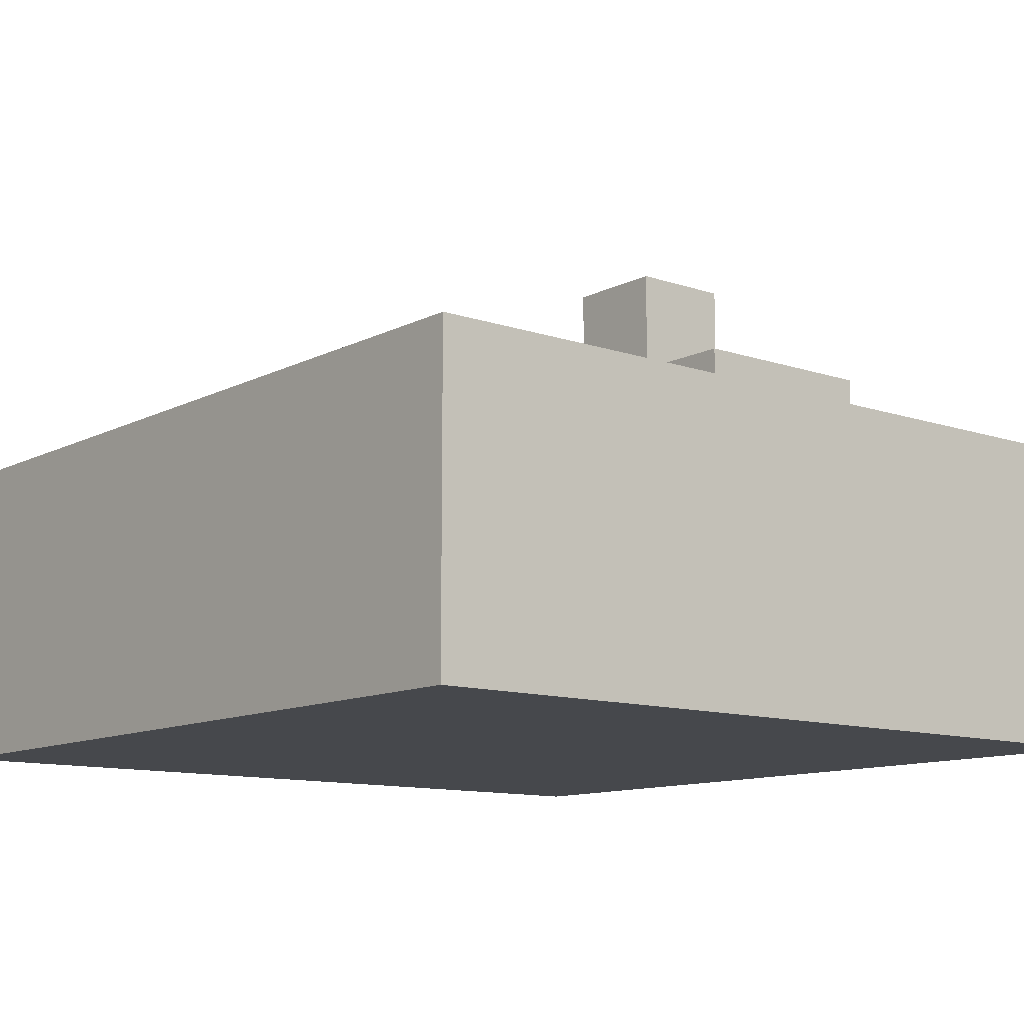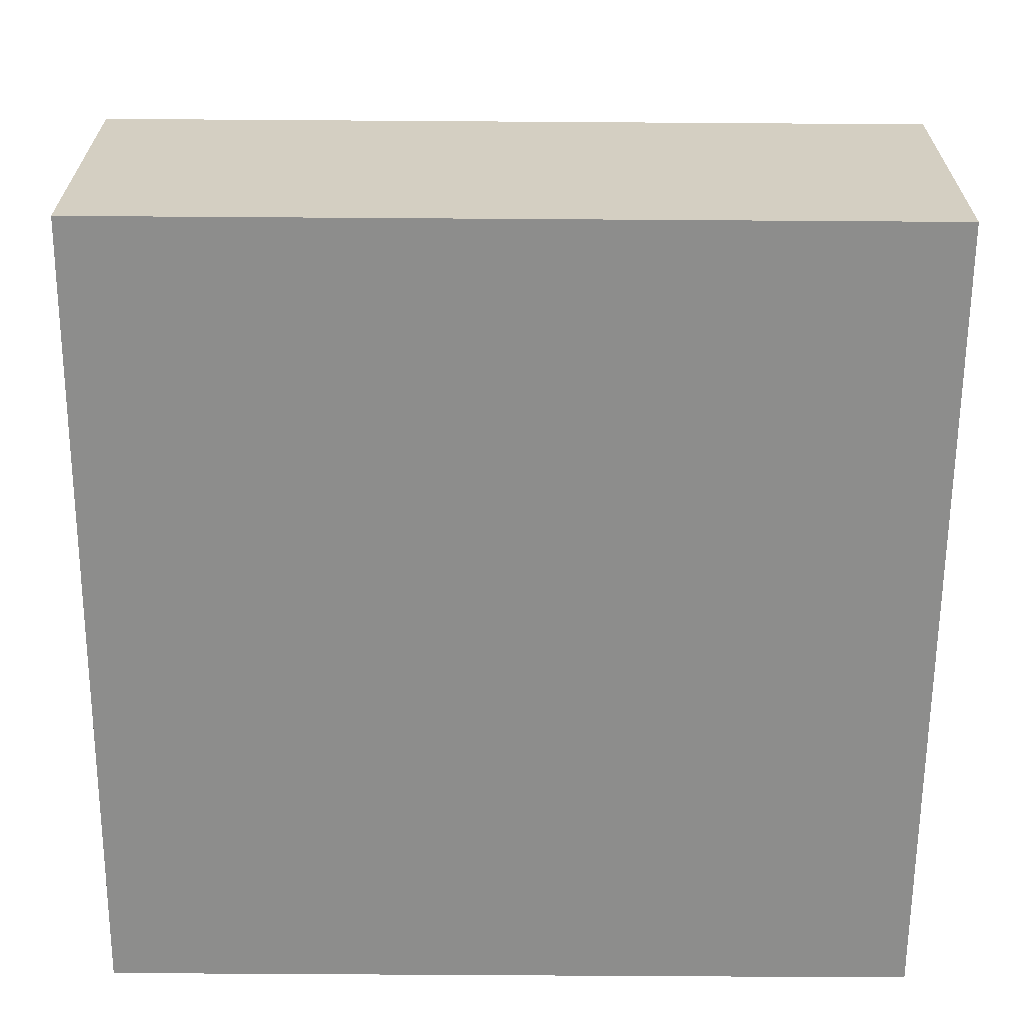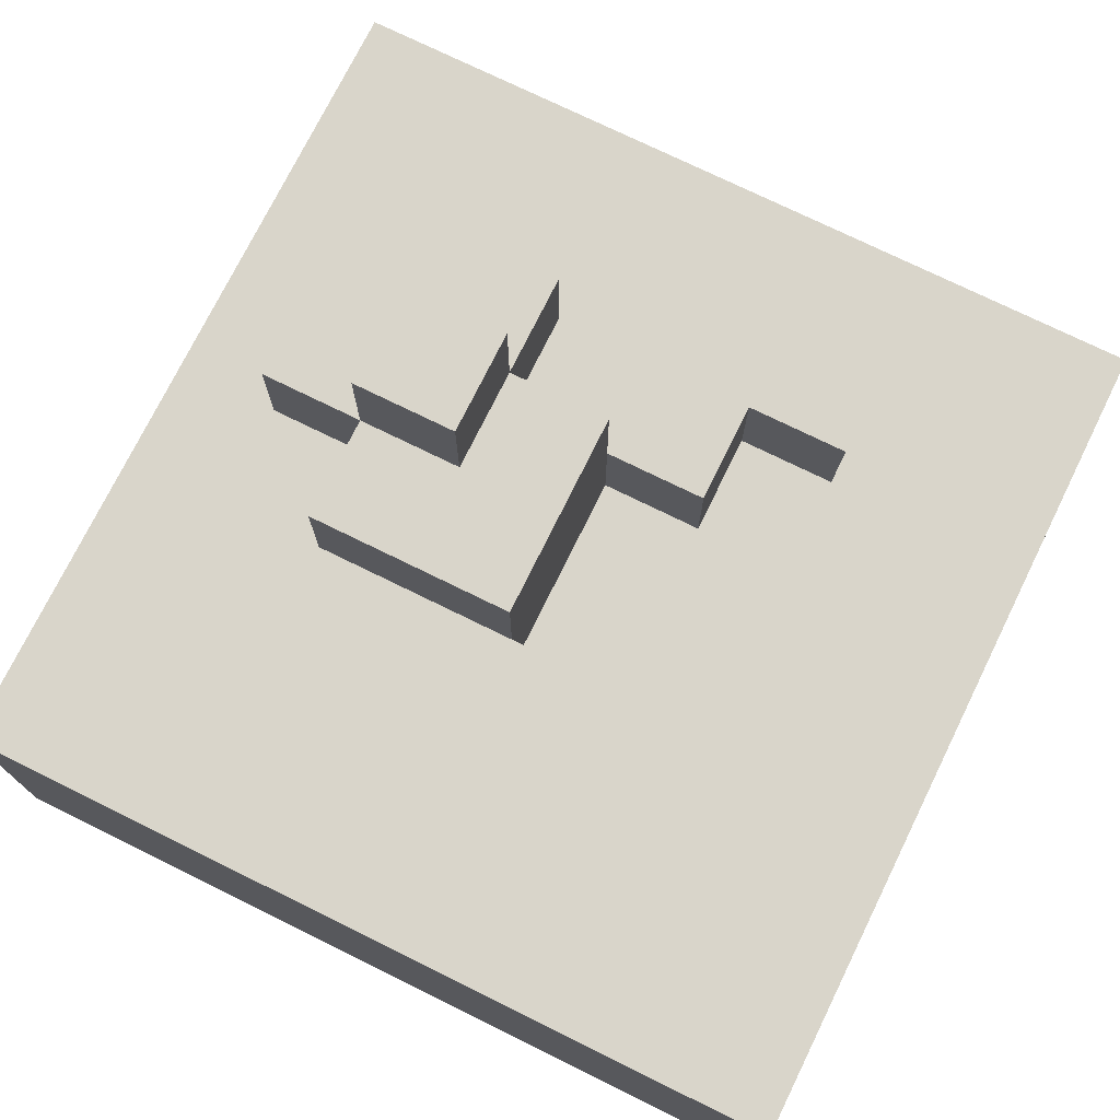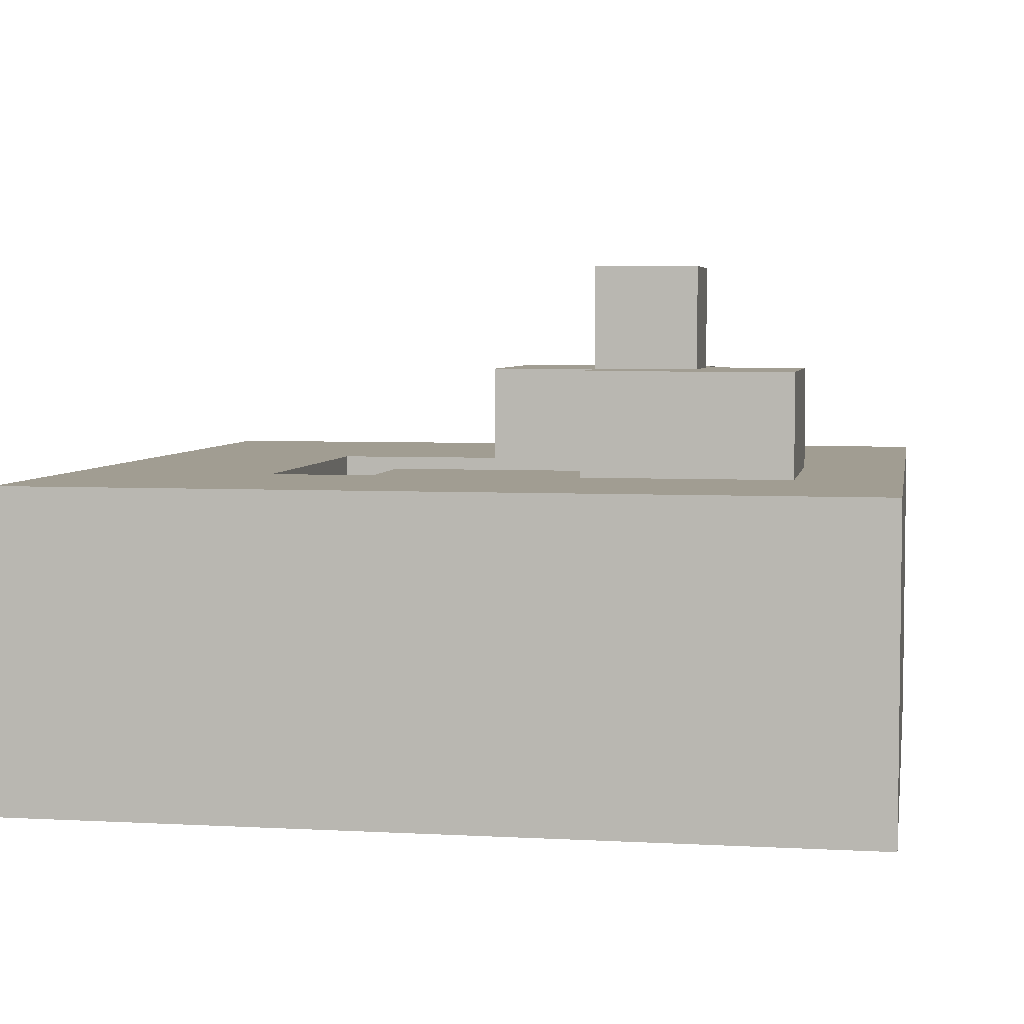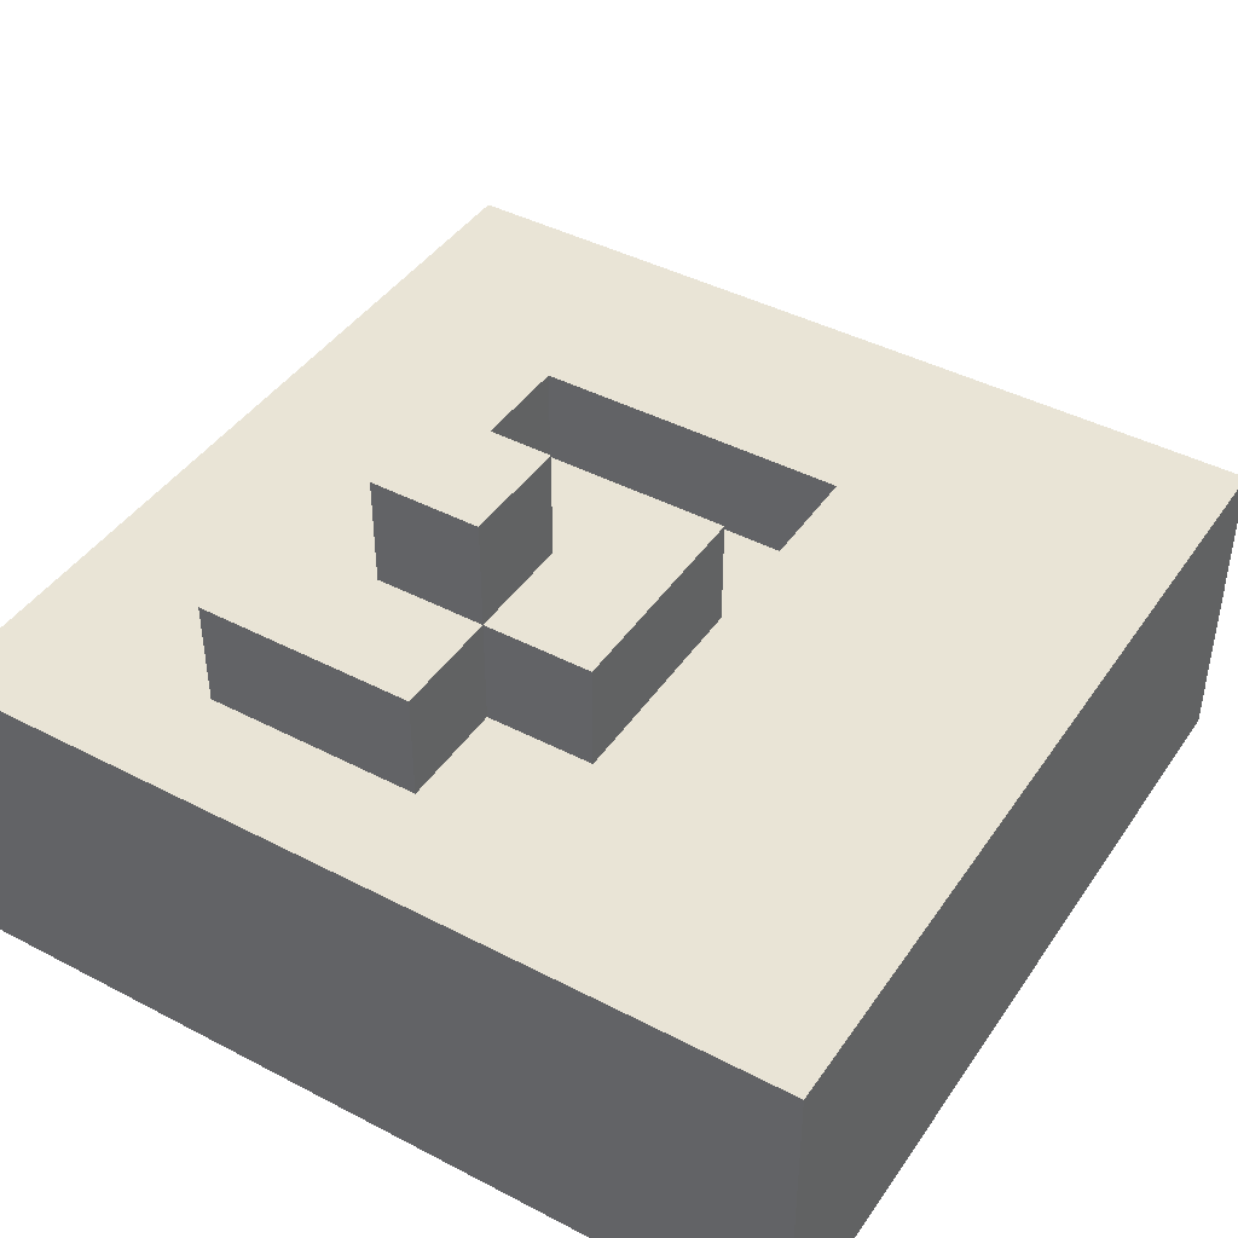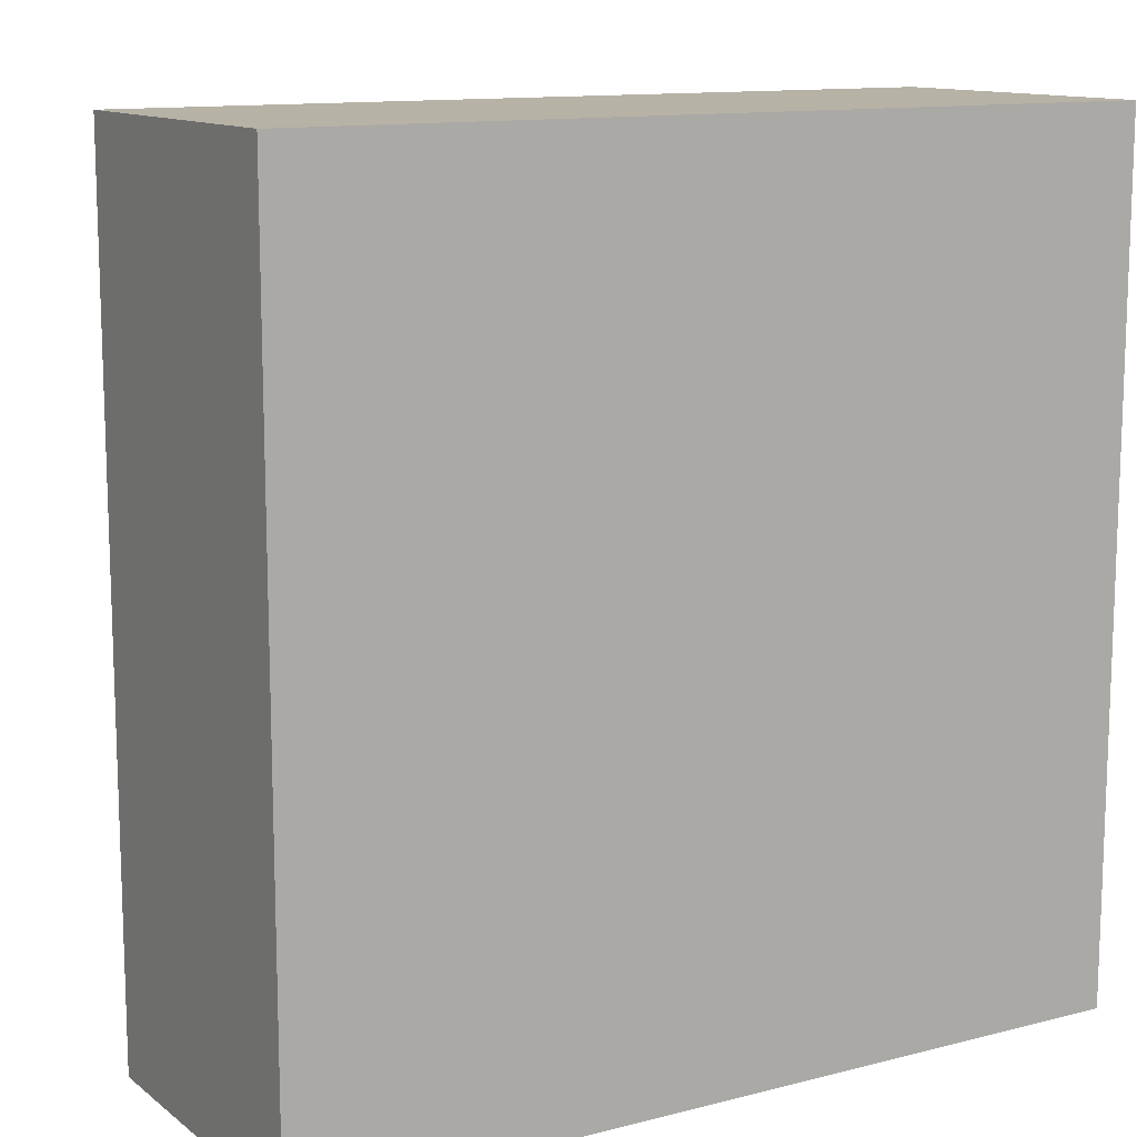
<metadata>
{"format":"obj","ext":"obj","renderer":"f3d","projection":"perspective","resolution":1024,"background":"white","views":[{"elev":-11.4,"azim":-129.4,"up":"+Y"},{"elev":-64.4,"azim":-90.4,"up":"+Y"},{"elev":74.4,"azim":116.2,"up":"+Y"},{"elev":4.7,"azim":-80.1,"up":"+Y"},{"elev":42.6,"azim":31.8,"up":"+Y"},{"elev":12.3,"azim":-31.1,"up":"+Z"}]}
</metadata>
<code>
o
v 0 2 0
v 0 2 -0.8
v 0 2.2 0
v 0 2.2 -0.8
v 0 2.3 0
v 0 2.3 -0.8
v 0.2 2.3 -0.1
v 0.2 2.3 -0.3
v 0.2 2.4 -0.1
v 0.2 2.4 -0.3
v 0.3 2.3 -0.3
v 0.3 2.3 -0.4
v 0.3 2.4 -0.2
v 0.3 2.4 -0.3
v 0.3 2.4 -0.4
v 0.3 2.5 -0.2
v 0.3 2.5 -0.3
v 0.5 2.2 -0.4
v 0.5 2.2 -0.6
v 0.5 2.3 -0.4
v 0.5 2.3 -0.6
v 0.7 2.1 -0.1
v 0.7 2.1 -0.4
v 0.7 2.2 -0.1
v 0.7 2.2 -0.4
v 0.2 2.1 -0.1
v 0.2 2.1 -0.2
v 0.2 2.2 -0.1
v 0.2 2.2 -0.2
v 0.2 2.2 -0.5
v 0.2 2.2 -0.6
v 0.2 2.3 -0.5
v 0.2 2.3 -0.6
v 0.3 2.2 -0.4
v 0.3 2.2 -0.5
v 0.3 2.3 -0.4
v 0.3 2.3 -0.5
v 0.4 2.3 -0.1
v 0.4 2.3 -0.2
v 0.4 2.4 -0.1
v 0.4 2.4 -0.2
v 0.4 2.4 -0.3
v 0.4 2.5 -0.2
v 0.4 2.5 -0.3
v 0.5 2.3 -0.2
v 0.5 2.3 -0.4
v 0.5 2.4 -0.2
v 0.5 2.4 -0.4
v 0.6 2.1 -0.2
v 0.6 2.1 -0.3
v 0.6 2.1 -0.4
v 0.6 2.2 -0.2
v 0.6 2.2 -0.3
v 0.6 2.2 -0.4
v 0.8 2 0
v 0.8 2 -0.8
v 0.8 2.2 0
v 0.8 2.2 -0.8
v 0.8 2.3 0
v 0.8 2.3 -0.8
v 0 2 0
v 0 2.2 0
v 0 2.3 0
v 0.8 2 0
v 0.8 2.2 0
v 0.8 2.3 0
v 0.2 2.3 -0.1
v 0.2 2.4 -0.1
v 0.4 2.3 -0.1
v 0.4 2.4 -0.1
v 0.2 2.1 -0.2
v 0.2 2.2 -0.2
v 0.3 2.1 -0.2
v 0.3 2.2 -0.2
v 0.3 2.4 -0.2
v 0.3 2.5 -0.2
v 0.4 2.1 -0.2
v 0.4 2.2 -0.2
v 0.4 2.3 -0.2
v 0.4 2.4 -0.2
v 0.4 2.5 -0.2
v 0.5 2.1 -0.2
v 0.5 2.3 -0.2
v 0.5 2.4 -0.2
v 0.6 2.1 -0.2
v 0.6 2.2 -0.2
v 0.6 2.1 -0.4
v 0.6 2.2 -0.4
v 0.7 2.1 -0.4
v 0.7 2.2 -0.4
v 0.2 2.2 -0.6
v 0.2 2.3 -0.6
v 0.5 2.2 -0.6
v 0.5 2.3 -0.6
v 0.2 2.1 -0.1
v 0.2 2.2 -0.1
v 0.4 2.1 -0.1
v 0.5 2.1 -0.1
v 0.7 2.1 -0.1
v 0.7 2.2 -0.1
v 0.2 2.3 -0.3
v 0.2 2.4 -0.3
v 0.3 2.3 -0.3
v 0.3 2.4 -0.3
v 0.3 2.5 -0.3
v 0.4 2.4 -0.3
v 0.4 2.5 -0.3
v 0.3 2.2 -0.4
v 0.3 2.3 -0.4
v 0.3 2.4 -0.4
v 0.4 2.2 -0.4
v 0.5 2.2 -0.4
v 0.5 2.3 -0.4
v 0.5 2.4 -0.4
v 0.2 2.2 -0.5
v 0.2 2.3 -0.5
v 0.3 2.2 -0.5
v 0.3 2.3 -0.5
v 0 2 -0.8
v 0 2.2 -0.8
v 0 2.3 -0.8
v 0.8 2 -0.8
v 0.8 2.2 -0.8
v 0.8 2.3 -0.8
v 0 2 0
v 0.8 2 0
v 0.2 2 -0.1
v 0.4 2 -0.1
v 0.5 2 -0.1
v 0.7 2 -0.1
v 0.2 2 -0.2
v 0.4 2 -0.2
v 0.5 2 -0.2
v 0.6 2 -0.2
v 0.6 2 -0.4
v 0.7 2 -0.4
v 0 2 -0.8
v 0.8 2 -0.8
v 0.2 2.2 -0.1
v 0.7 2.2 -0.1
v 0.2 2.2 -0.2
v 0.3 2.2 -0.2
v 0.4 2.2 -0.2
v 0.6 2.2 -0.2
v 0.6 2.2 -0.3
v 0.6 2.2 -0.4
v 0.7 2.2 -0.4
v 0.2 2.1 -0.1
v 0.4 2.1 -0.1
v 0.5 2.1 -0.1
v 0.7 2.1 -0.1
v 0.2 2.1 -0.2
v 0.3 2.1 -0.2
v 0.4 2.1 -0.2
v 0.5 2.1 -0.2
v 0.6 2.1 -0.2
v 0.6 2.1 -0.3
v 0.6 2.1 -0.4
v 0.7 2.1 -0.4
v 0.3 2.2 -0.4
v 0.4 2.2 -0.4
v 0.5 2.2 -0.4
v 0.2 2.2 -0.5
v 0.3 2.2 -0.5
v 0.4 2.2 -0.5
v 0.2 2.2 -0.6
v 0.5 2.2 -0.6
v 0 2.3 0
v 0.8 2.3 0
v 0.2 2.3 -0.1
v 0.4 2.3 -0.1
v 0.4 2.3 -0.2
v 0.5 2.3 -0.2
v 0.2 2.3 -0.3
v 0.3 2.3 -0.3
v 0.3 2.3 -0.4
v 0.5 2.3 -0.4
v 0.2 2.3 -0.5
v 0.3 2.3 -0.5
v 0.2 2.3 -0.6
v 0.5 2.3 -0.6
v 0 2.3 -0.8
v 0.8 2.3 -0.8
v 0.2 2.4 -0.1
v 0.4 2.4 -0.1
v 0.3 2.4 -0.2
v 0.4 2.4 -0.2
v 0.5 2.4 -0.2
v 0.2 2.4 -0.3
v 0.3 2.4 -0.3
v 0.4 2.4 -0.3
v 0.3 2.4 -0.4
v 0.5 2.4 -0.4
v 0.3 2.5 -0.2
v 0.4 2.5 -0.2
v 0.3 2.5 -0.3
v 0.4 2.5 -0.3
f 3 2 1
f 4 2 3
f 5 4 3
f 6 4 5
f 9 8 7
f 10 8 9
f 14 12 11
f 15 12 14
f 16 14 13
f 17 14 16
f 20 19 18
f 21 19 20
f 24 23 22
f 25 23 24
f 26 27 28
f 28 27 29
f 30 31 32
f 32 31 33
f 34 35 36
f 36 35 37
f 38 39 40
f 40 39 41
f 41 42 43
f 43 42 44
f 45 46 47
f 47 46 48
f 49 50 52
f 50 51 53
f 52 50 53
f 53 51 54
f 55 56 57
f 57 56 58
f 57 58 59
f 59 58 60
f 64 62 61
f 65 63 62
f 65 62 64
f 66 63 65
f 69 68 67
f 70 68 69
f 73 72 71
f 74 72 73
f 77 74 73
f 78 74 77
f 80 76 75
f 81 76 80
f 82 78 77
f 83 80 79
f 84 80 83
f 85 78 82
f 86 78 85
f 89 88 87
f 90 88 89
f 93 92 91
f 94 92 93
f 95 96 97
f 97 96 98
f 98 96 99
f 99 96 100
f 101 102 103
f 103 102 104
f 104 105 106
f 106 105 107
f 108 109 111
f 111 109 112
f 109 110 113
f 112 109 113
f 113 110 114
f 115 116 117
f 117 116 118
f 119 120 122
f 120 121 123
f 122 120 123
f 123 121 124
f 127 126 125
f 128 126 127
f 129 126 128
f 130 126 129
f 131 127 125
f 131 128 127
f 132 129 128
f 132 128 131
f 133 130 129
f 133 129 132
f 134 130 133
f 135 132 131
f 135 130 134
f 135 134 133
f 135 133 132
f 136 126 130
f 136 130 135
f 137 135 131
f 137 131 125
f 137 136 135
f 138 126 136
f 138 136 137
f 141 140 139
f 142 140 141
f 143 140 142
f 144 140 143
f 145 140 144
f 146 140 145
f 147 140 146
f 148 149 152
f 152 149 153
f 149 150 154
f 153 149 154
f 150 151 155
f 154 150 155
f 155 151 156
f 156 151 157
f 157 151 158
f 158 151 159
f 160 161 164
f 161 162 165
f 164 161 165
f 163 164 166
f 164 165 166
f 165 162 167
f 166 165 167
f 168 169 170
f 170 169 171
f 171 169 172
f 172 169 173
f 168 170 174
f 174 175 176
f 173 169 177
f 174 176 178
f 168 174 178
f 178 176 179
f 168 178 180
f 177 169 181
f 168 180 182
f 180 181 182
f 181 169 183
f 182 181 183
f 184 185 186
f 186 185 187
f 184 186 189
f 189 186 190
f 187 188 191
f 190 191 192
f 191 188 193
f 192 191 193
f 194 195 196
f 196 195 197

</code>
